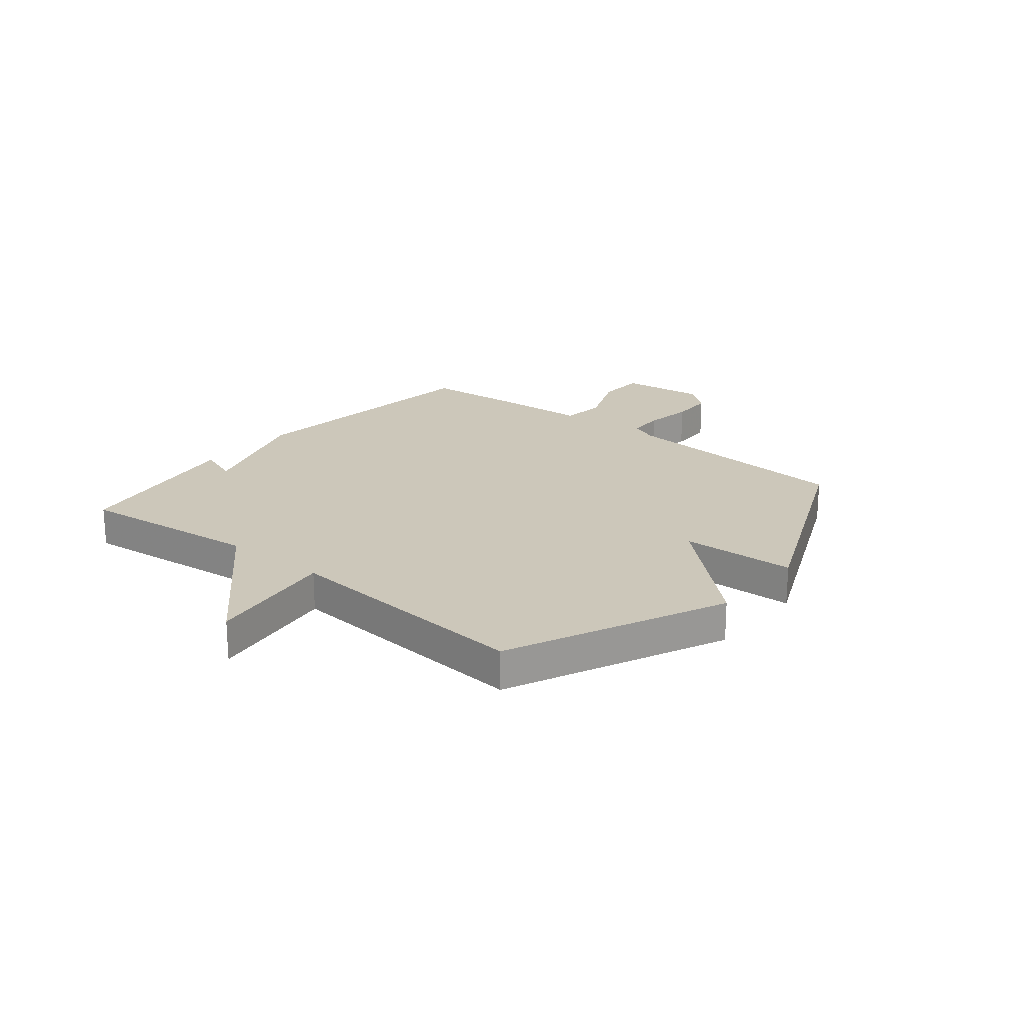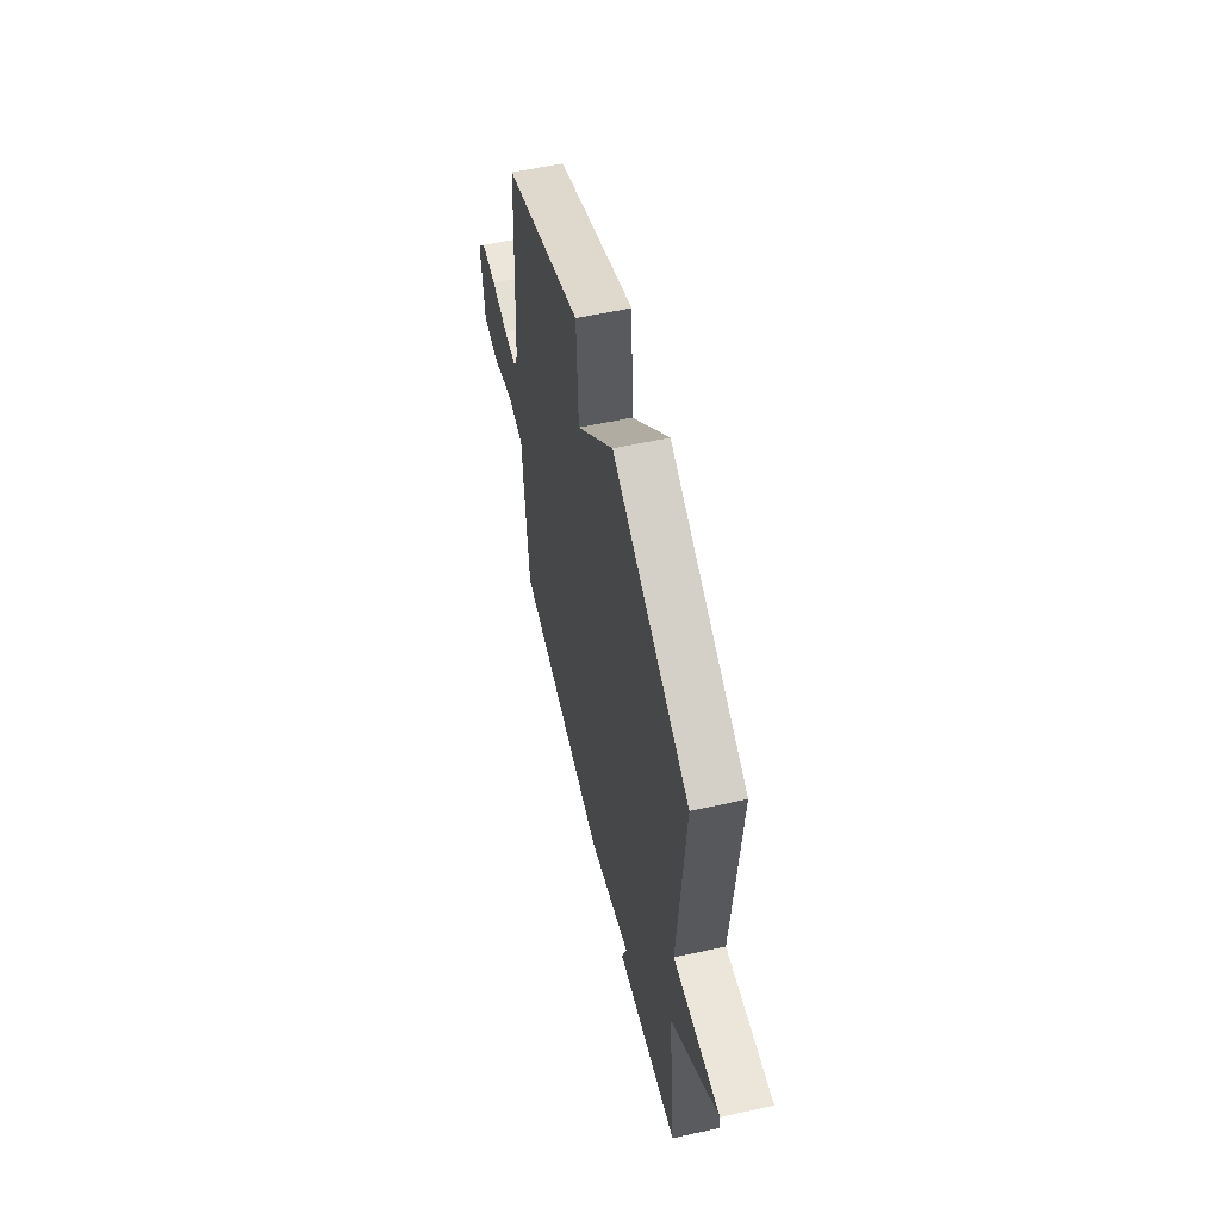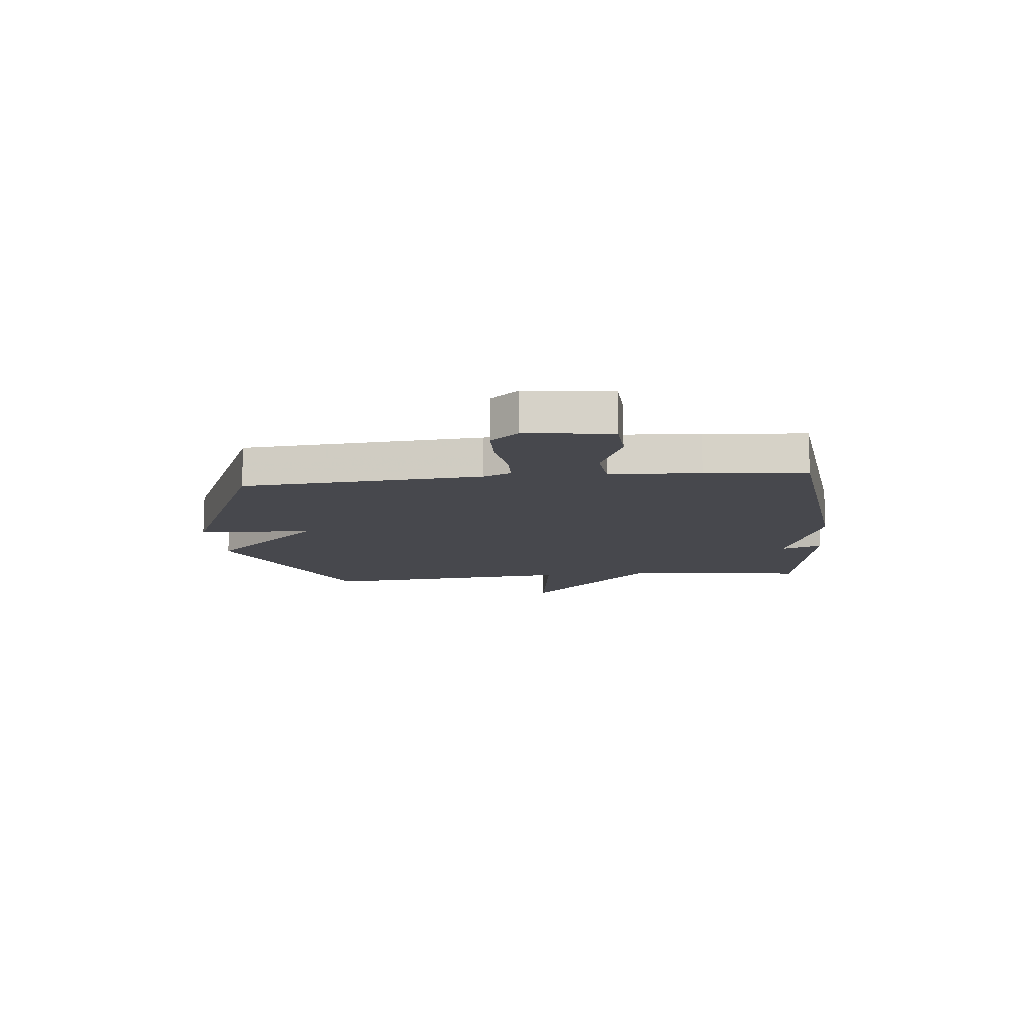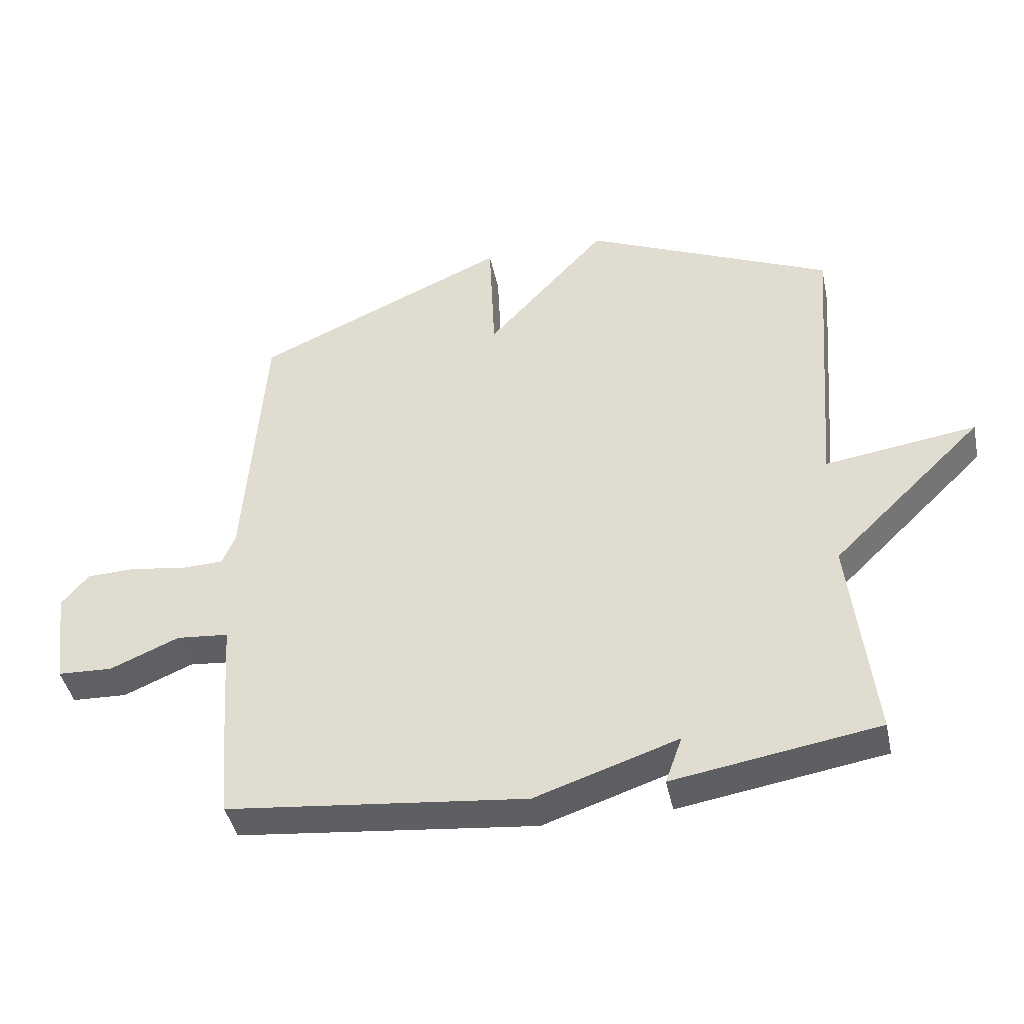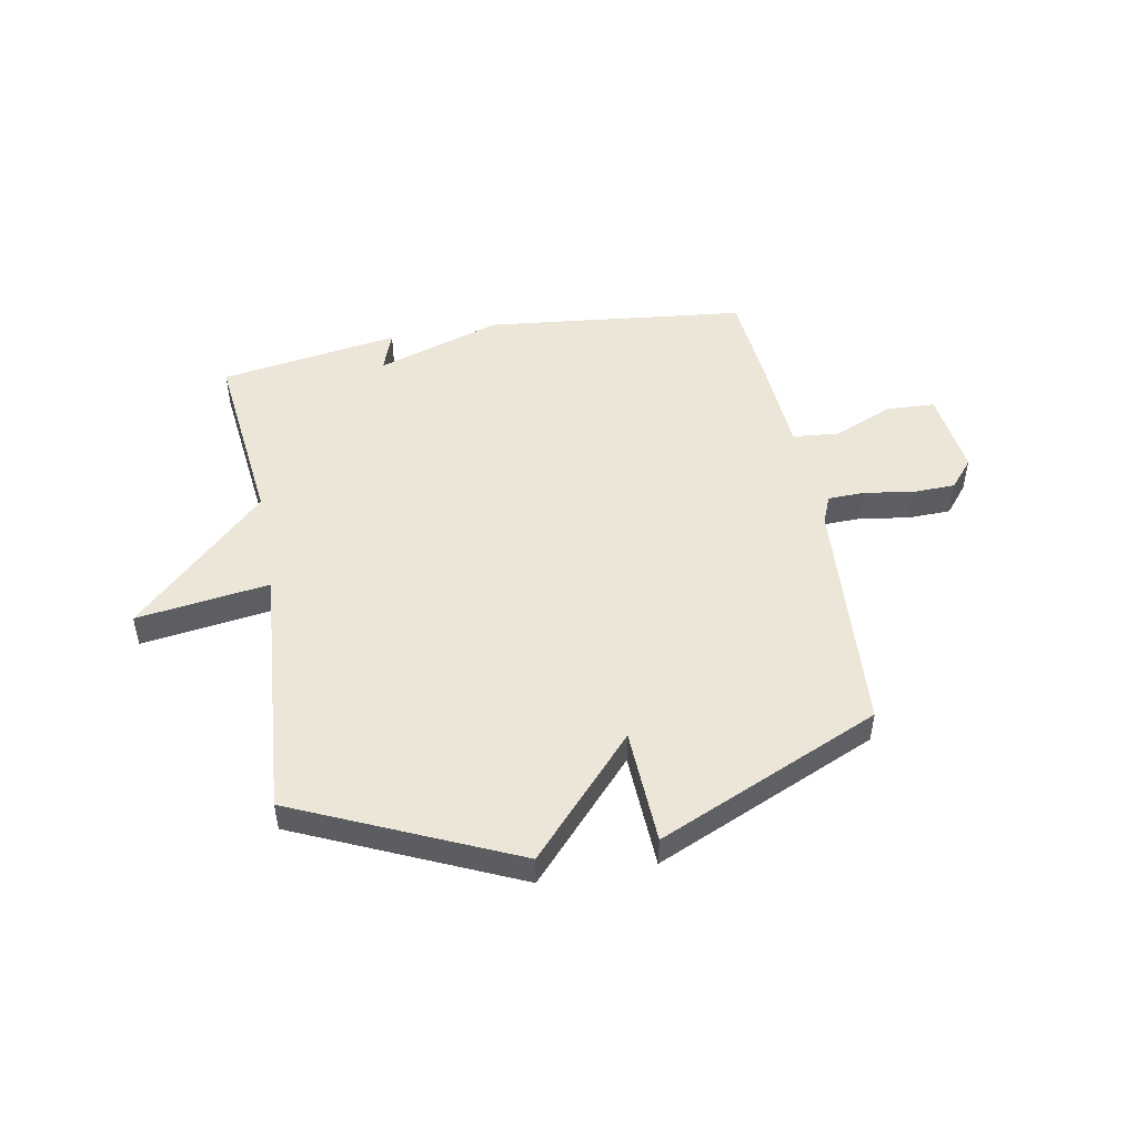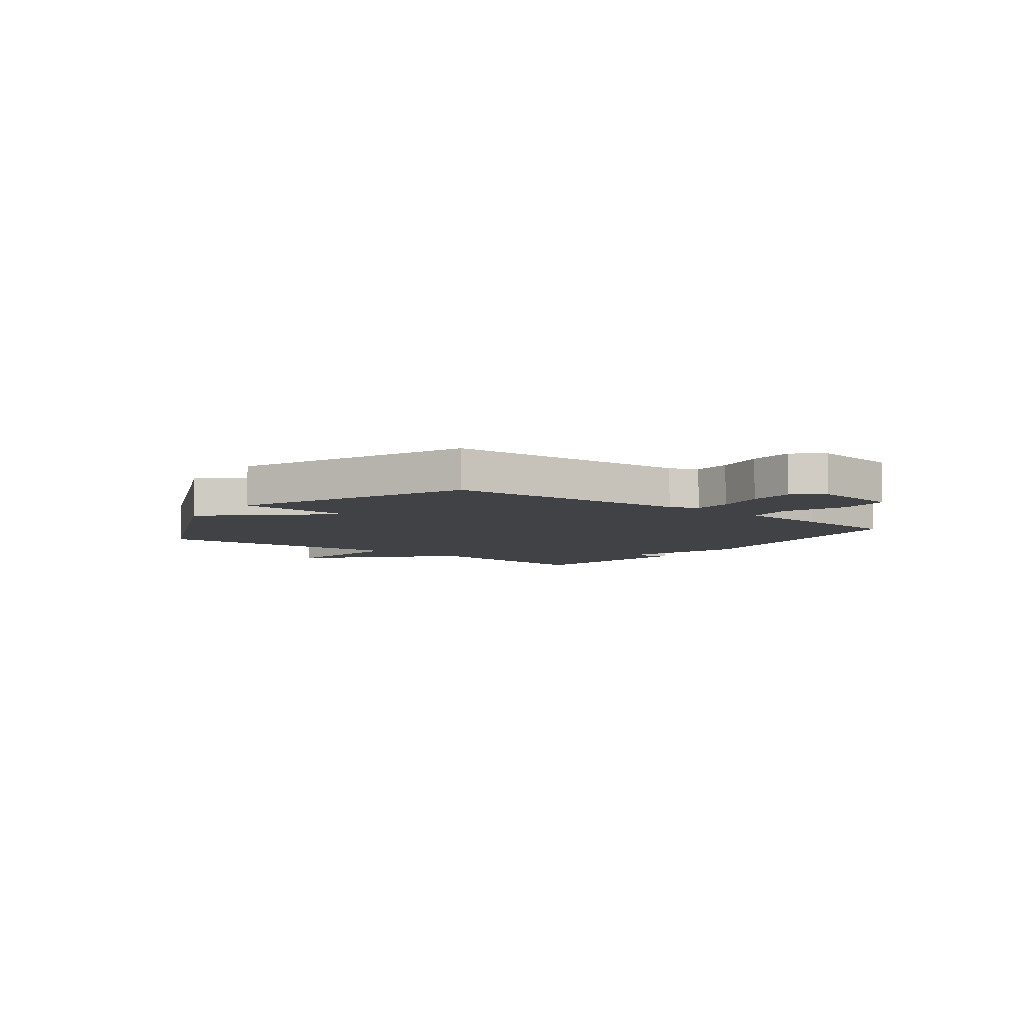
<metadata>
{"format":"obj","ext":"obj","renderer":"f3d","projection":"perspective","resolution":1024,"background":"white","views":[{"elev":21.4,"azim":-50.6,"up":"+Y"},{"elev":57.3,"azim":-102.9,"up":"+Z"},{"elev":-11.9,"azim":96.0,"up":"+Y"},{"elev":-43.1,"azim":-168.0,"up":"+Z"},{"elev":49.3,"azim":-10.4,"up":"+Y"},{"elev":-6.7,"azim":52.9,"up":"+Y"}]}
</metadata>
<code>
v 0.5 0.07 -0.5
v 0.026 0.07 -0.552
v -0.201 0.07 -0.477
v -0.174 0.07 -0.552
v -0.5 0.07 -0.5
v -0.463 0.07 -0.165
v -0.704 0.07 0.069
v -0.463 0.07 0.035
v -0.5 0.07 0.5
v -0.104 0.07 0.678
v 0.087 0.07 0.468
v 0.096 0.07 0.678
v 0.5 0.07 0.5
v 0.53 0.07 0.064
v 0.551 0.07 0.013
v 0.619 0.07 0.011
v 0.706 0.07 0.025
v 0.785 0.07 0.023
v 0.828 0.07 -0.029
v 0.808 0.07 -0.185
v 0.72 0.07 -0.189
v 0.61 0.07 -0.143
v 0.527 0.07 -0.151
v 0.516 0.07 -0.316
v 0.5 0 -0.5
v 0.026 0 -0.552
v -0.201 0 -0.477
v -0.174 0 -0.552
v -0.5 0 -0.5
v -0.463 0 -0.165
v -0.704 0 0.069
v -0.463 0 0.035
v -0.5 0 0.5
v -0.104 0 0.678
v 0.087 0 0.468
v 0.096 0 0.678
v 0.5 0 0.5
v 0.53 0 0.064
v 0.551 0 0.013
v 0.619 0 0.011
v 0.706 0 0.025
v 0.785 0 0.023
v 0.828 0 -0.029
v 0.808 0 -0.185
v 0.72 0 -0.189
v 0.61 0 -0.143
v 0.527 0 -0.151
v 0.516 0 -0.316
f 1 2 3
f 24 1 3
f 23 24 3
f 20 21 22
f 19 20 22
f 18 19 22
f 17 18 22
f 16 17 22
f 15 16 22 23
f 14 15 23 3
f 11 12 13 14
f 8 9 10 11
f 8 11 14 3
f 6 7 8
f 3 4 5 6
f 3 6 8
f 27 26 25
f 27 25 48
f 27 48 47
f 46 45 44
f 46 44 43
f 46 43 42
f 46 42 41
f 46 41 40
f 47 46 40 39
f 27 47 39 38
f 38 37 36 35
f 35 34 33 32
f 27 38 35 32
f 32 31 30
f 30 29 28 27
f 32 30 27
f 1 25 26 2
f 2 26 27 3
f 3 27 28 4
f 4 28 29 5
f 5 29 30 6
f 6 30 31 7
f 7 31 32 8
f 8 32 33 9
f 9 33 34 10
f 10 34 35 11
f 11 35 36 12
f 12 36 37 13
f 13 37 38 14
f 14 38 39 15
f 15 39 40 16
f 16 40 41 17
f 17 41 42 18
f 18 42 43 19
f 19 43 44 20
f 20 44 45 21
f 21 45 46 22
f 22 46 47 23
f 23 47 48 24
f 24 48 25 1

</code>
